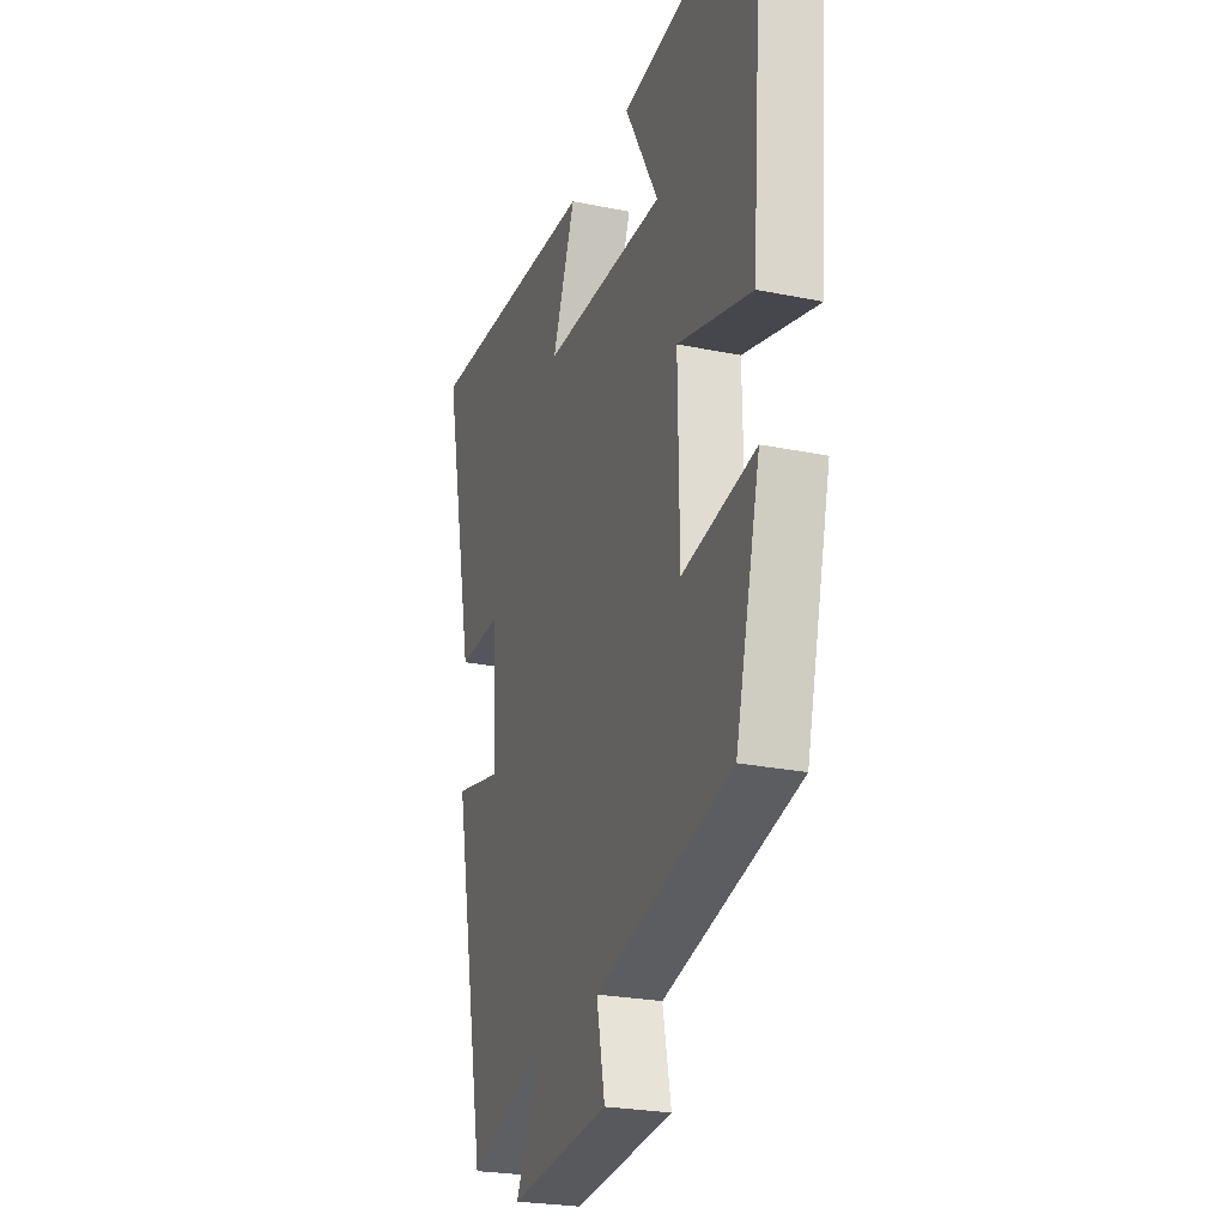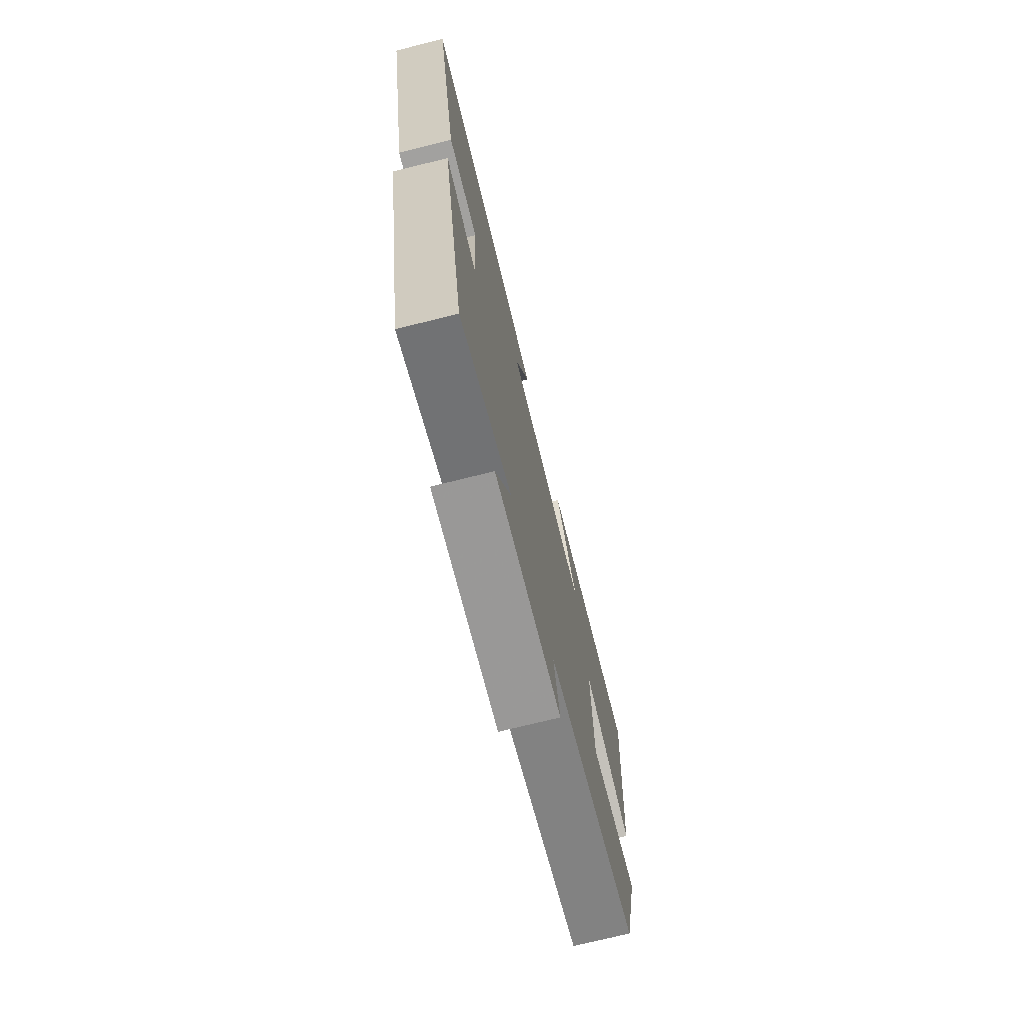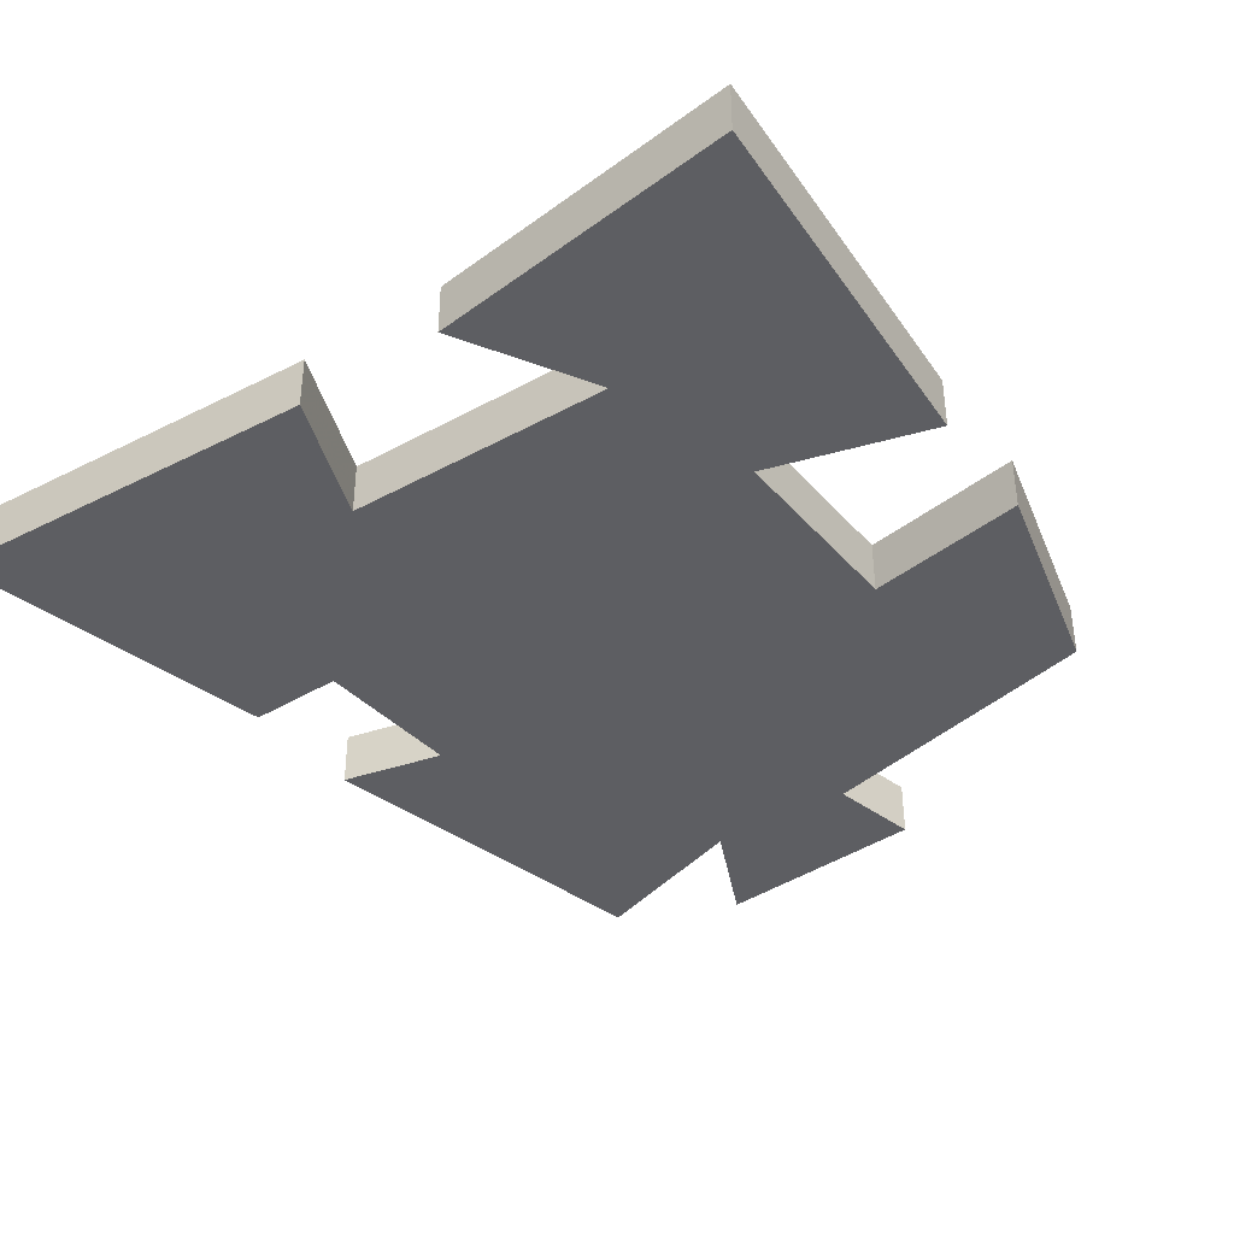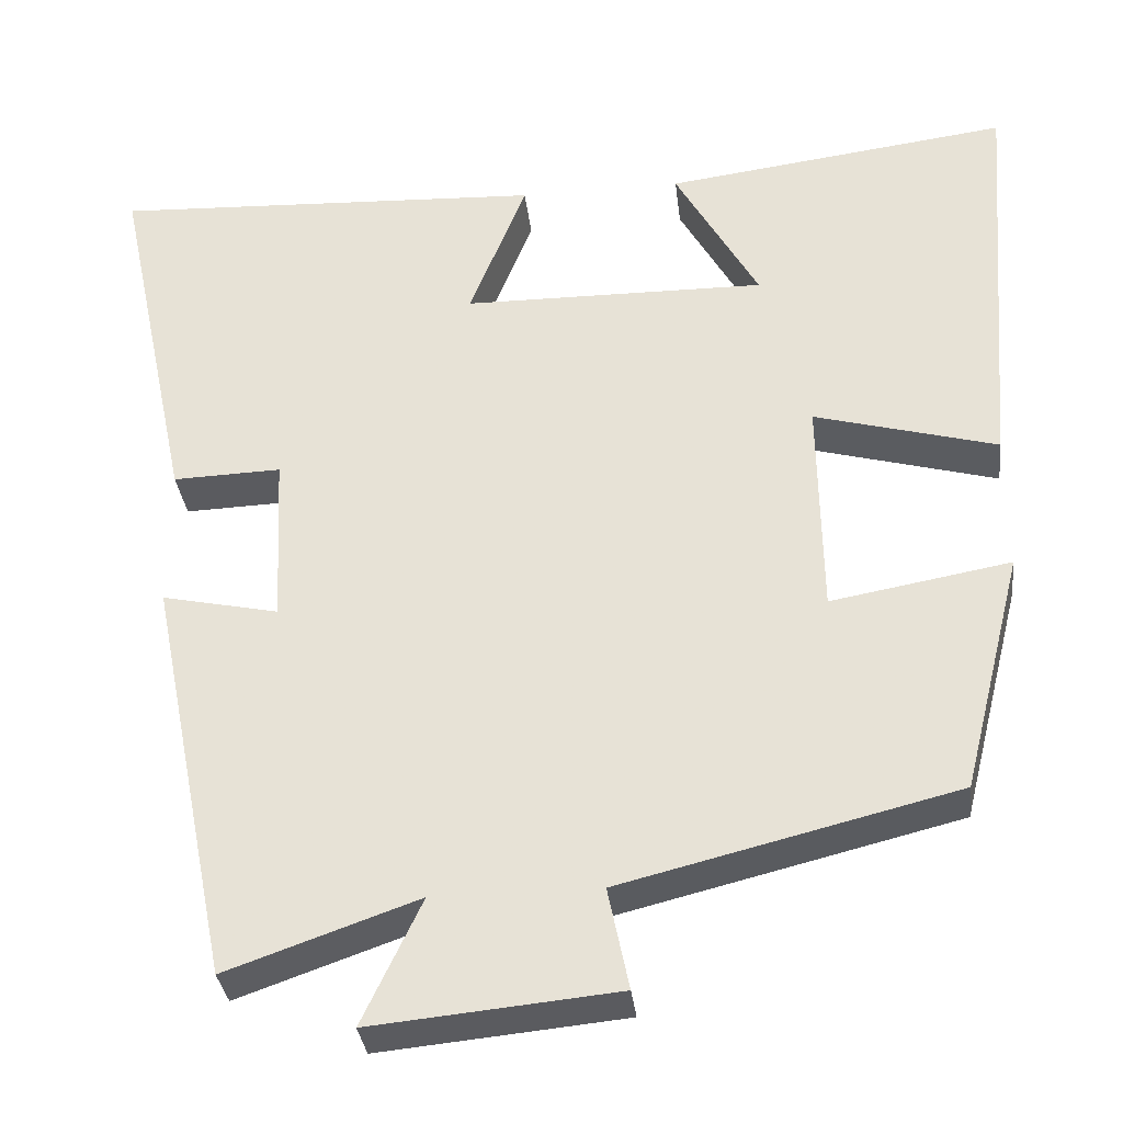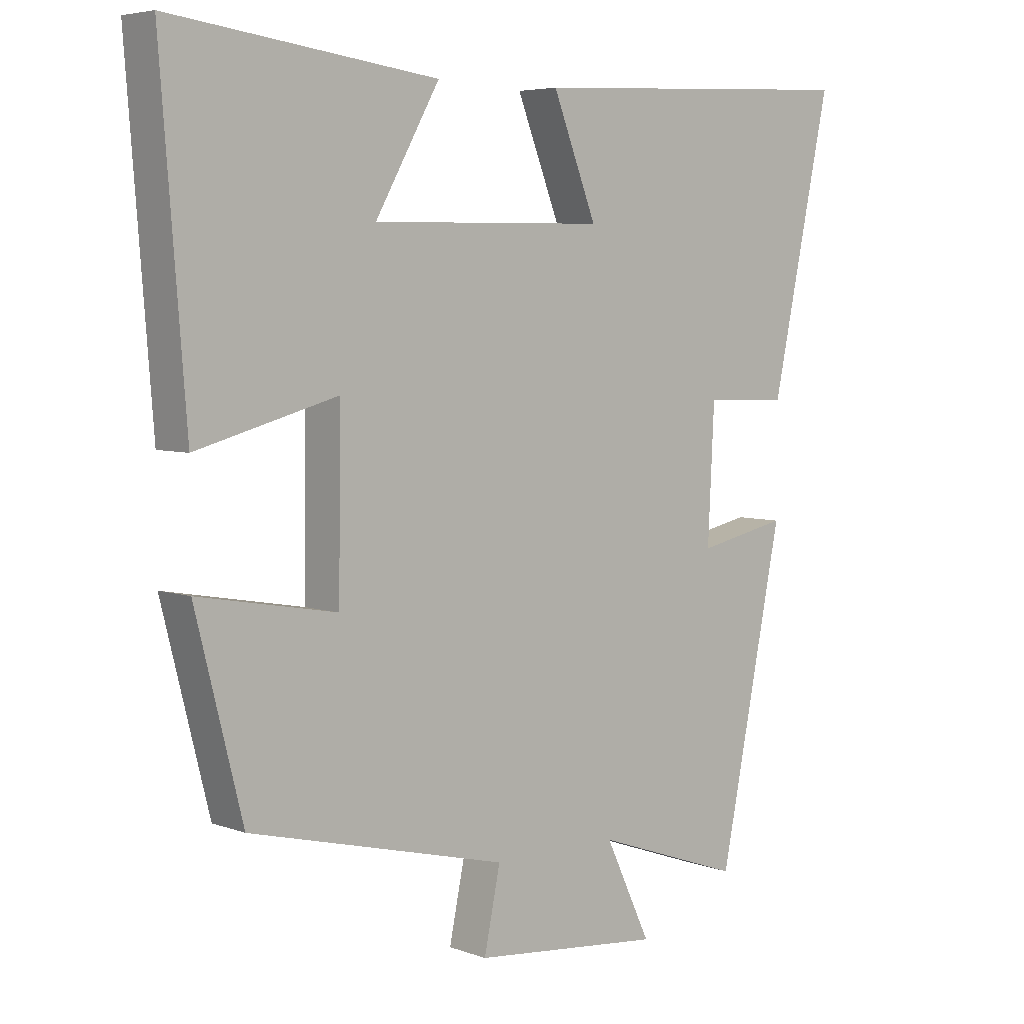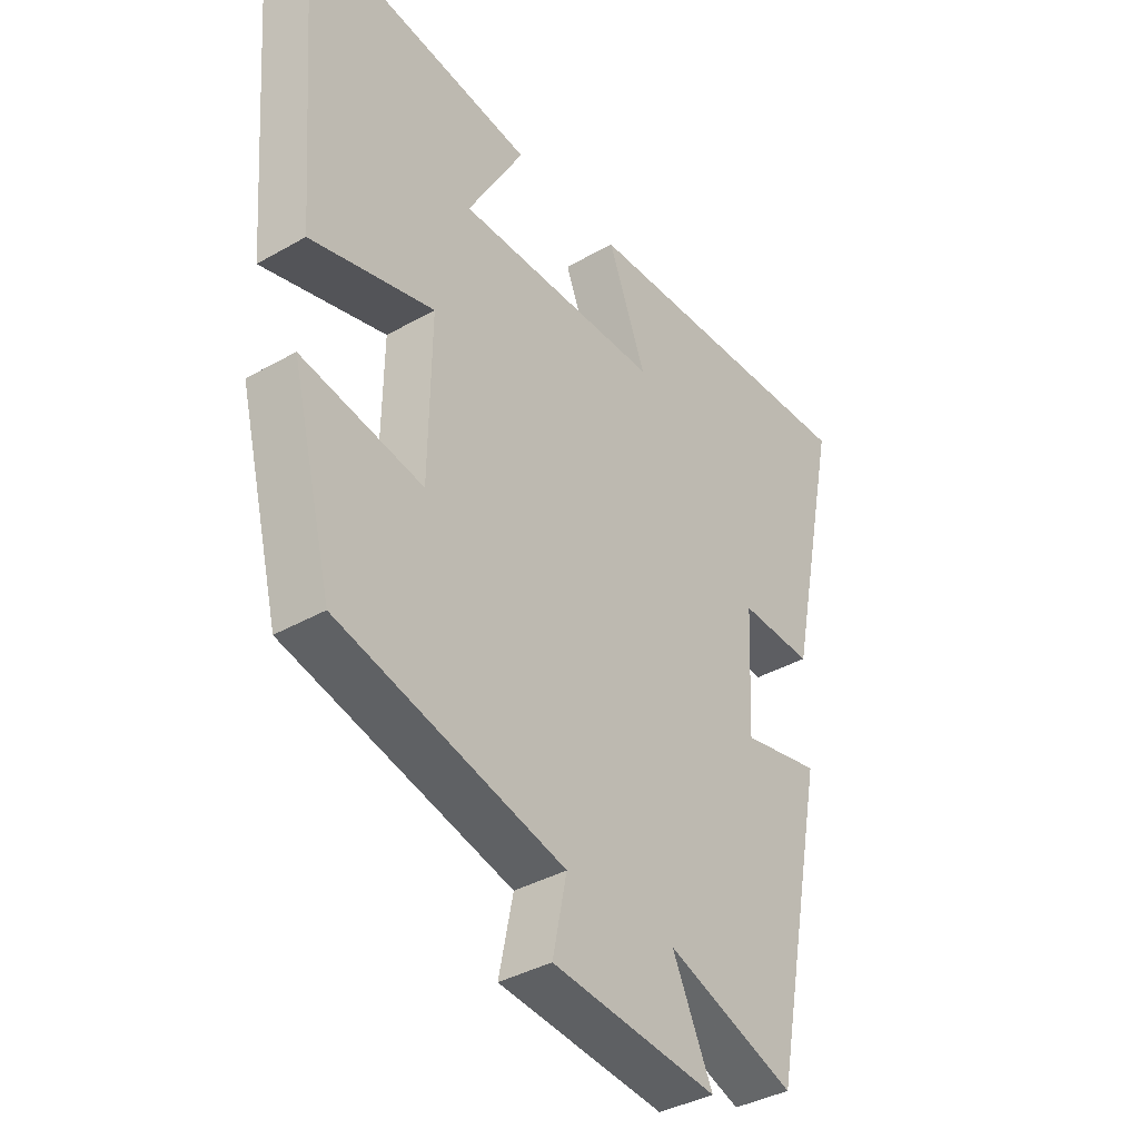
<metadata>
{"format":"obj","ext":"obj","renderer":"f3d","projection":"perspective","resolution":1024,"background":"white","views":[{"elev":-24.7,"azim":71.4,"up":"+Z"},{"elev":-73.9,"azim":-76.1,"up":"+Z"},{"elev":-38.6,"azim":35.3,"up":"+Y"},{"elev":-33.4,"azim":6.6,"up":"+Z"},{"elev":5.2,"azim":138.4,"up":"+Z"},{"elev":-37.9,"azim":126.0,"up":"+Z"}]}
</metadata>
<code>
v -0.593 0.07 0.525
v -0.071 0.07 0.5
v -0.139 0.07 0.327
v 0.225 0.07 0.323
v 0.125 0.07 0.5
v 0.539 0.07 0.553
v 0.5 0.07 0.054
v 0.281 0.07 0.114
v 0.285 0.07 -0.15
v 0.5 0.07 -0.112
v 0.427 0.07 -0.401
v 0.026 0.07 -0.5
v 0.051 0.07 -0.622
v -0.243 0.07 -0.65
v -0.172 0.07 -0.5
v -0.401 0.07 -0.58
v -0.5 0.07 -0.087
v -0.36 0.07 -0.117
v -0.37 0.07 0.089
v -0.5 0.07 0.085
v -0.593 0 0.525
v -0.071 0 0.5
v -0.139 0 0.327
v 0.225 0 0.323
v 0.125 0 0.5
v 0.539 0 0.553
v 0.5 0 0.054
v 0.281 0 0.114
v 0.285 0 -0.15
v 0.5 0 -0.112
v 0.427 0 -0.401
v 0.026 0 -0.5
v 0.051 0 -0.622
v -0.243 0 -0.65
v -0.172 0 -0.5
v -0.401 0 -0.58
v -0.5 0 -0.087
v -0.36 0 -0.117
v -0.37 0 0.089
v -0.5 0 0.085
f 1 2 3
f 20 1 3
f 19 20 3
f 18 19 3 4
f 15 16 17 18
f 15 18 4
f 12 13 14 15
f 11 12 15
f 10 11 15
f 9 10 15
f 8 9 15 4
f 7 8 4
f 4 5 6 7
f 23 22 21
f 23 21 40
f 23 40 39
f 24 23 39 38
f 38 37 36 35
f 24 38 35
f 35 34 33 32
f 35 32 31
f 35 31 30
f 35 30 29
f 24 35 29 28
f 24 28 27
f 27 26 25 24
f 1 21 22 2
f 2 22 23 3
f 3 23 24 4
f 4 24 25 5
f 5 25 26 6
f 6 26 27 7
f 7 27 28 8
f 8 28 29 9
f 9 29 30 10
f 10 30 31 11
f 11 31 32 12
f 12 32 33 13
f 13 33 34 14
f 14 34 35 15
f 15 35 36 16
f 16 36 37 17
f 17 37 38 18
f 18 38 39 19
f 19 39 40 20
f 20 40 21 1

</code>
